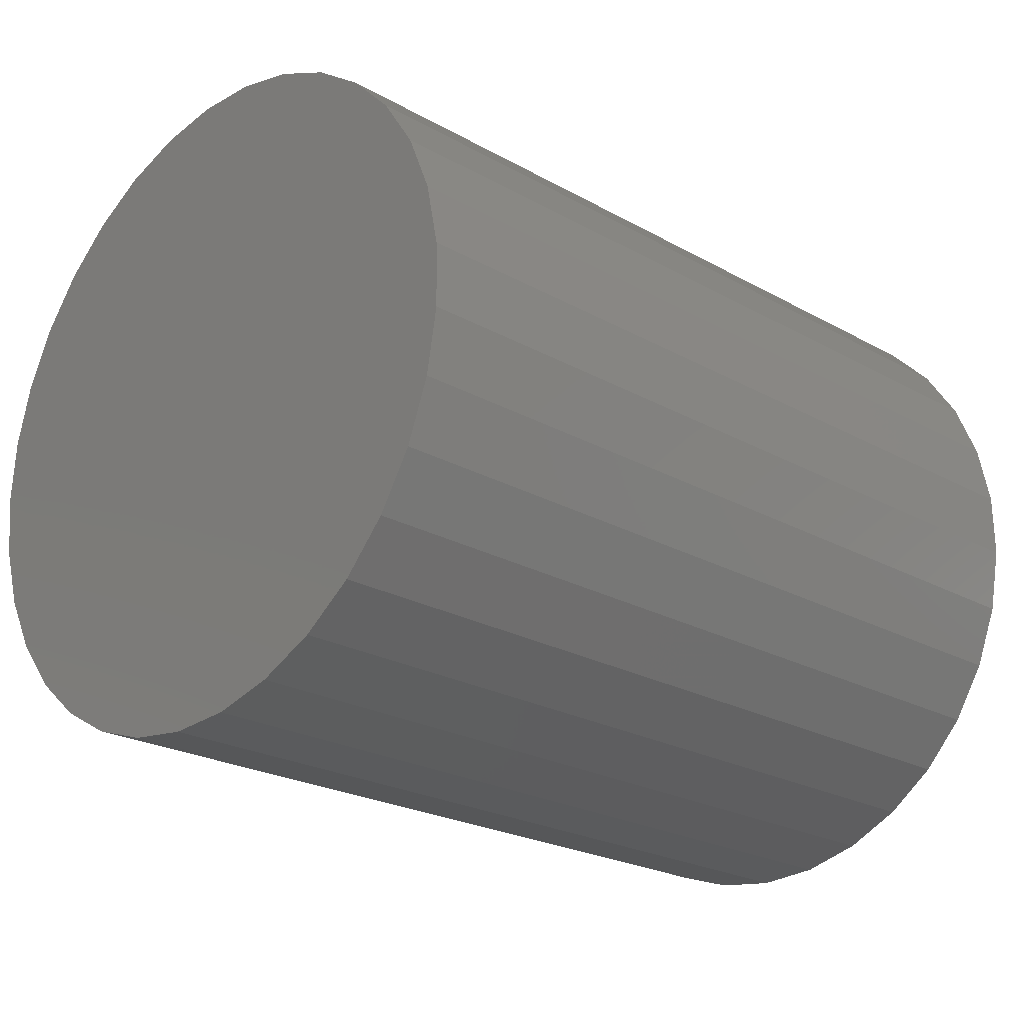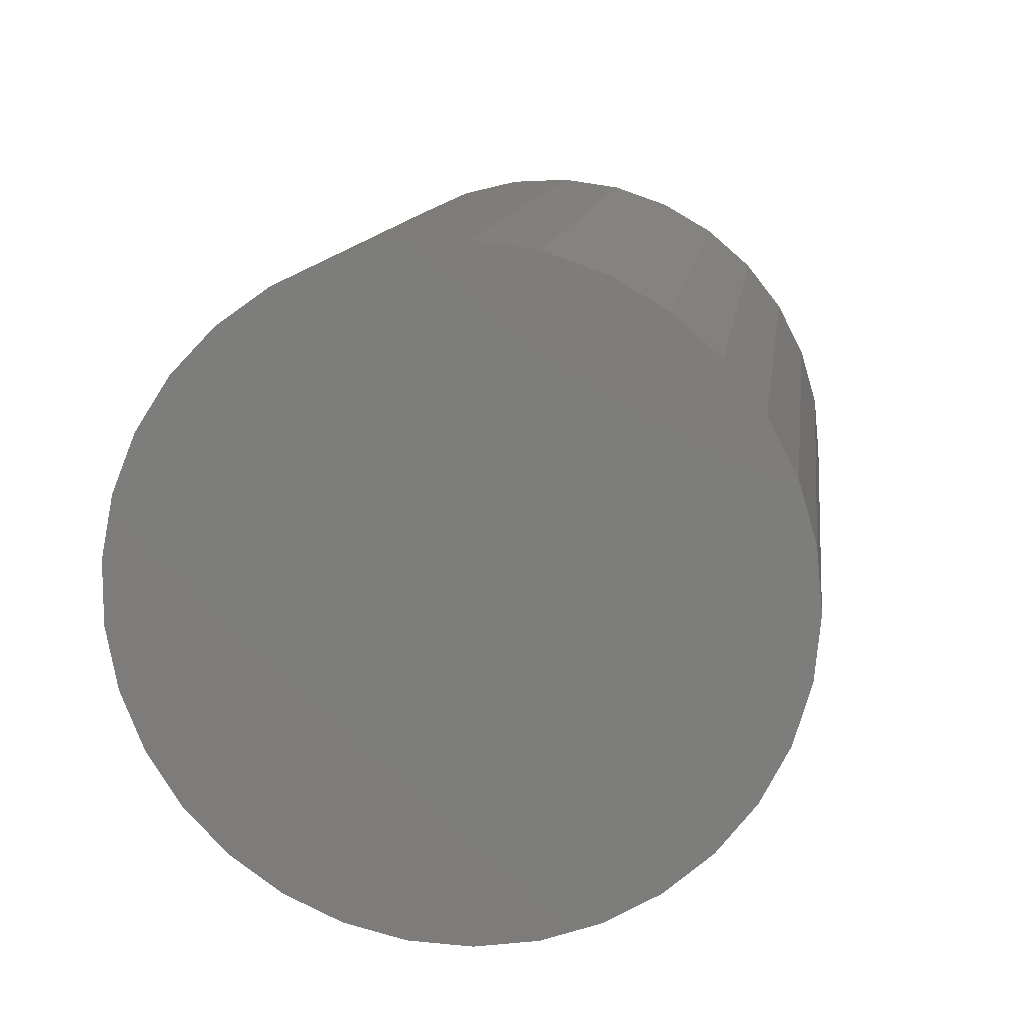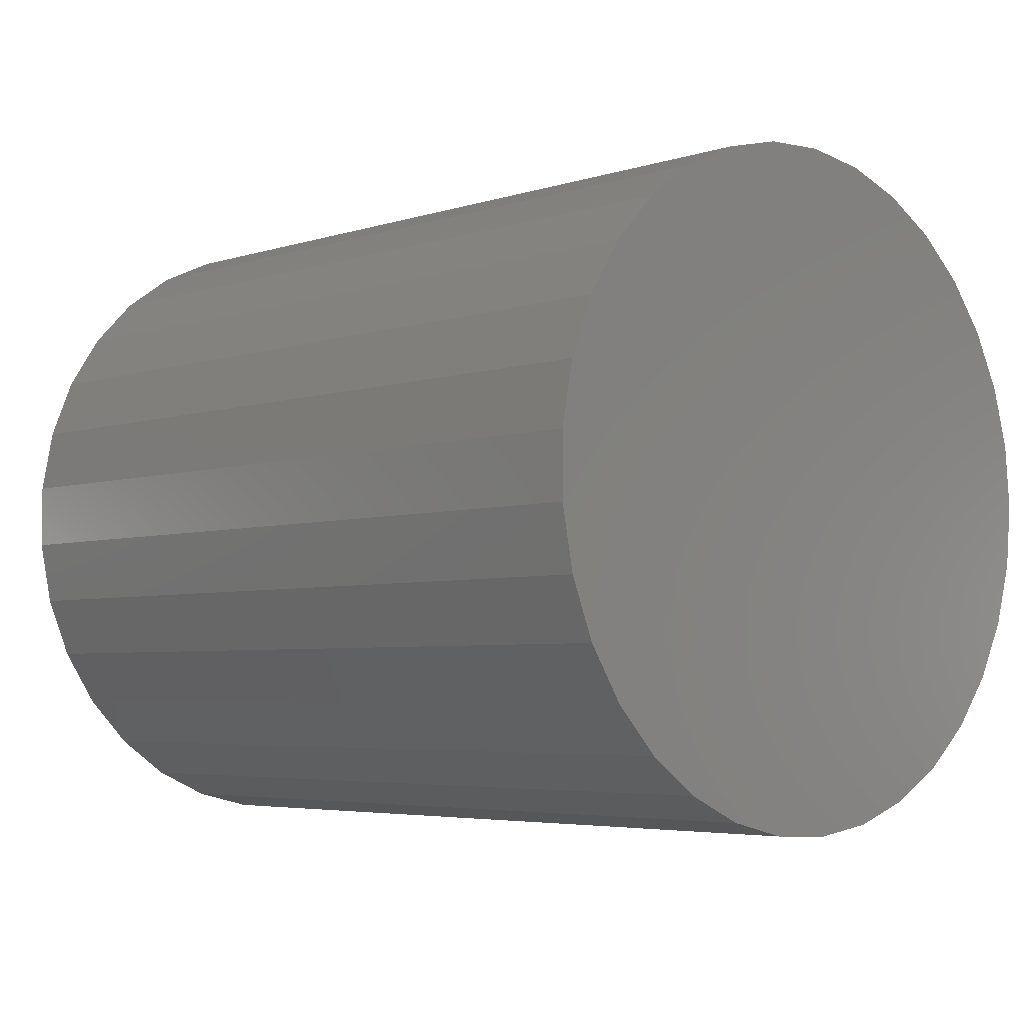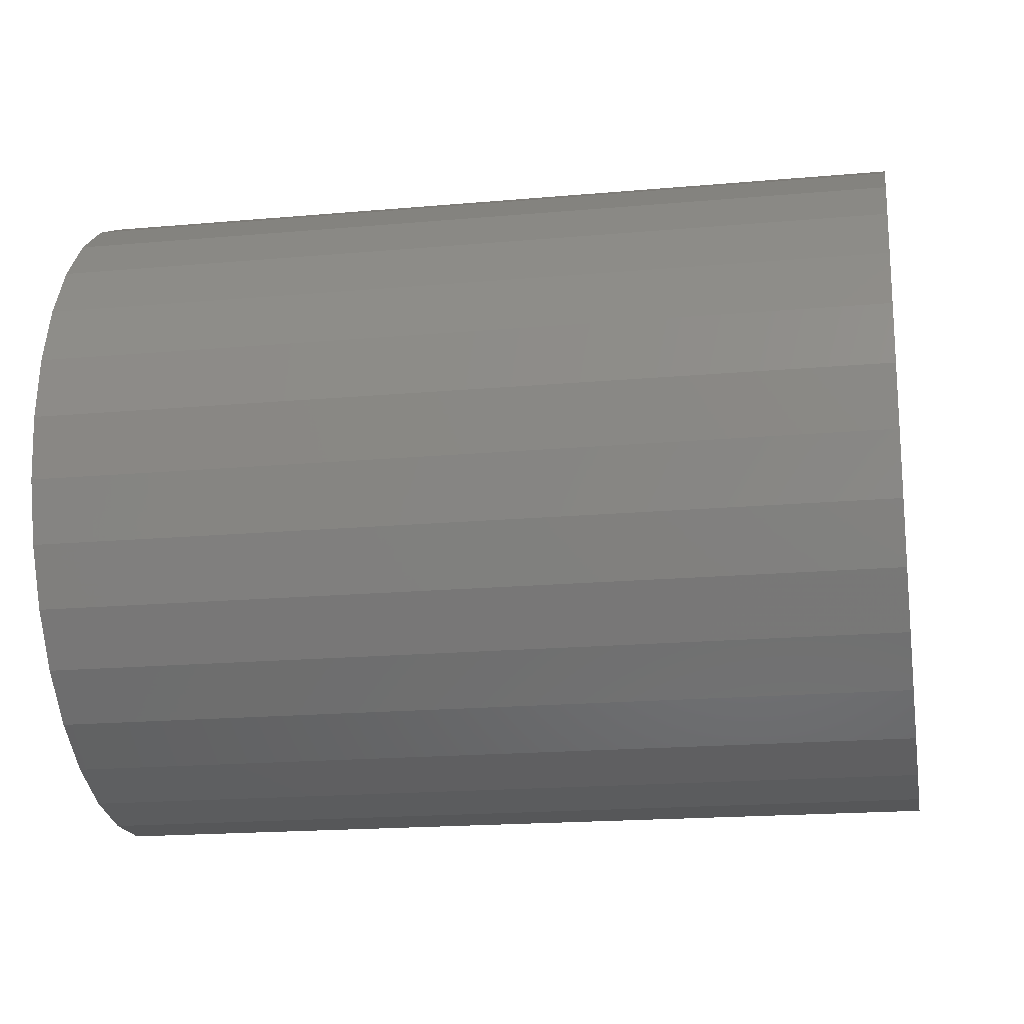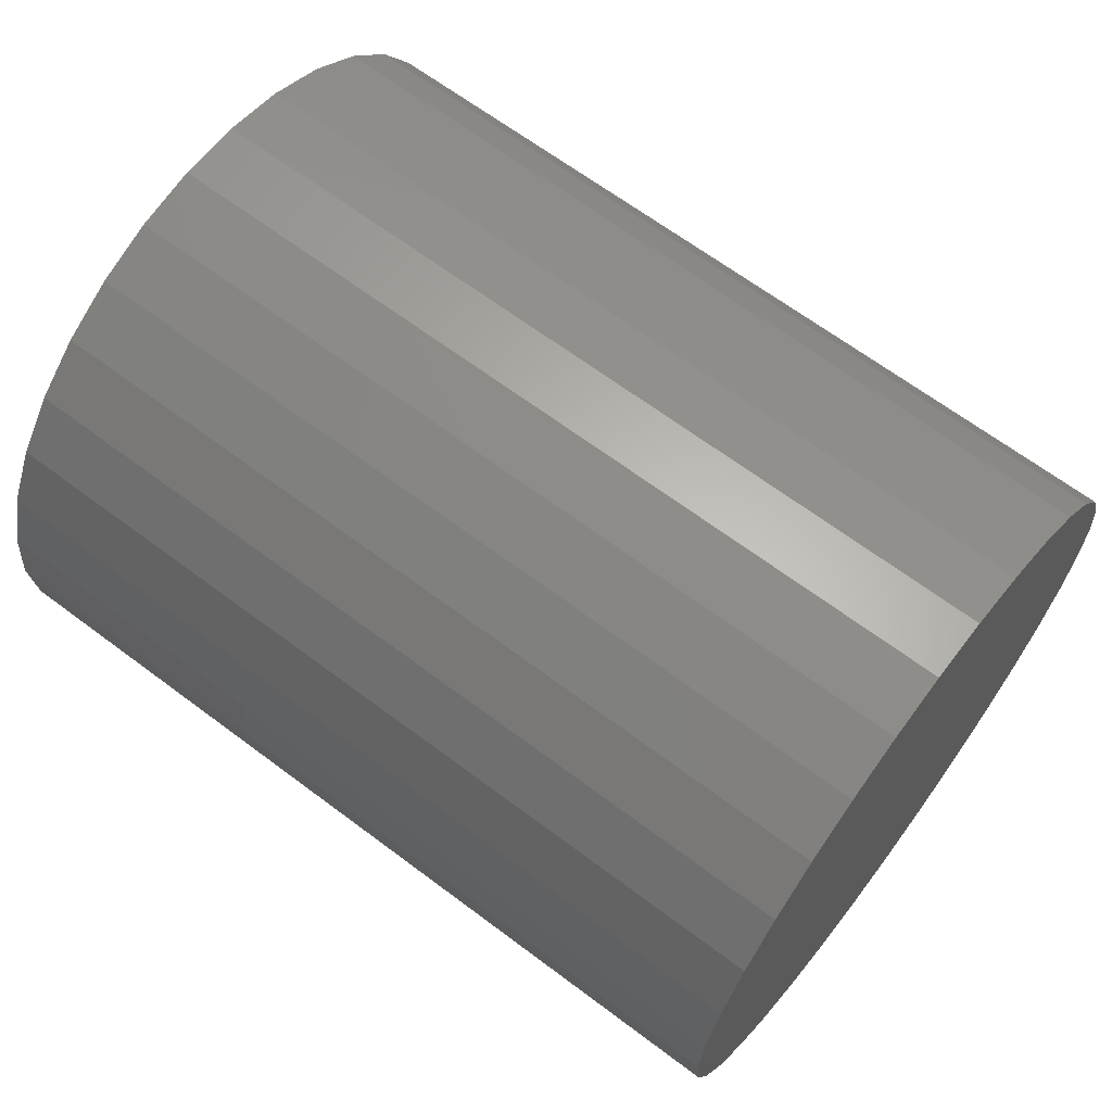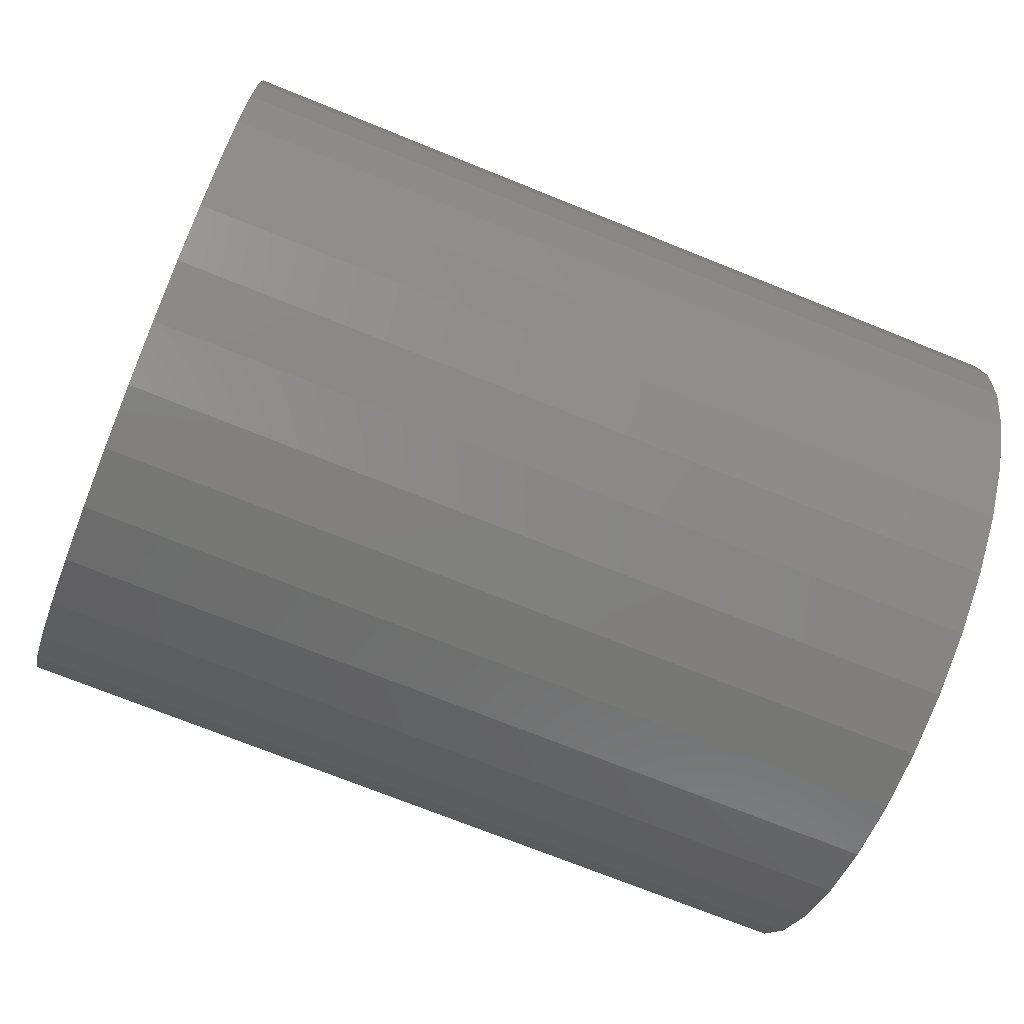
<metadata>
{"format":"stl","ext":"stl","renderer":"f3d","projection":"perspective","resolution":1024,"background":"white","views":[{"elev":-27.7,"azim":135.9,"up":"+Z"},{"elev":11.8,"azim":-79.3,"up":"+Y"},{"elev":-4.4,"azim":-129.9,"up":"+Y"},{"elev":-39.9,"azim":9.1,"up":"+Z"},{"elev":65.8,"azim":40.6,"up":"+Y"},{"elev":-72.3,"azim":-18.4,"up":"+Y"}]}
</metadata>
<code>
# stl→obj: 68 verts, 132 faces
v 79.55 91.38 129
v 115.7 94.14 126.5
v 79.53 94.14 128.8
v 115.6 96.79 125.8
v 79.48 96.79 128
v 115.5 99.25 124.5
v 79.41 99.25 126.7
v 115.4 101.4 122.8
v 79.3 101.4 125
v 115.3 103.2 120.7
v 79.17 103.2 122.9
v 115.1 104.6 118.3
v 79.02 104.6 120.6
v 115 105.5 115.7
v 78.86 105.5 117.9
v 114.8 105.9 113
v 78.69 105.9 115.2
v 114.6 105.8 110.2
v 78.52 105.8 112.5
v 114.5 105.1 107.5
v 78.35 105.1 109.8
v 114.3 104 105
v 78.2 104 107.3
v 114.2 102.4 102.8
v 78.06 102.4 105
v 114.1 100.4 100.9
v 77.94 100.4 103.1
v 114 98.05 99.36
v 77.84 98.05 101.6
v 113.9 95.48 98.34
v 77.78 95.48 100.6
v 113.9 92.76 97.81
v 77.75 92.76 100.1
v 113.9 90 97.81
v 77.75 90 100.1
v 113.9 87.28 98.34
v 77.78 87.28 100.6
v 114 84.71 99.36
v 77.84 84.71 101.6
v 114.1 82.38 100.9
v 77.94 82.38 103.1
v 114.2 80.38 102.8
v 78.06 80.38 105
v 114.3 78.77 105
v 78.2 78.77 107.3
v 114.5 77.62 107.5
v 78.35 77.62 109.8
v 114.6 76.97 110.2
v 78.52 76.97 112.5
v 114.8 76.84 113
v 78.69 76.84 115.2
v 115 77.23 115.7
v 78.86 77.23 117.9
v 115.1 78.14 118.3
v 79.02 78.14 120.6
v 115.3 79.52 120.7
v 79.17 79.52 122.9
v 115.4 81.34 122.8
v 79.3 81.34 125
v 115.5 83.51 124.5
v 79.41 83.51 126.7
v 115.6 85.97 125.8
v 79.48 85.97 128
v 115.7 88.63 126.5
v 79.53 88.63 128.8
v 115.7 91.38 126.8
v 114.8 91.38 112.3
v 78.65 91.38 114.5
f 1 2 3
f 3 2 4
f 3 4 5
f 5 4 6
f 5 6 7
f 7 6 8
f 7 8 9
f 9 8 10
f 9 10 11
f 11 10 12
f 11 12 13
f 13 12 14
f 13 14 15
f 15 14 16
f 15 16 17
f 17 16 18
f 17 18 19
f 19 18 20
f 19 20 21
f 21 20 22
f 21 22 23
f 23 22 24
f 23 24 25
f 25 24 26
f 25 26 27
f 27 26 28
f 27 28 29
f 29 28 30
f 29 30 31
f 31 30 32
f 31 32 33
f 33 32 34
f 33 34 35
f 35 34 36
f 35 36 37
f 37 36 38
f 37 38 39
f 39 38 40
f 39 40 41
f 41 40 42
f 41 42 43
f 43 42 44
f 43 44 45
f 45 44 46
f 45 46 47
f 47 46 48
f 47 48 49
f 49 48 50
f 49 50 51
f 51 50 52
f 51 52 53
f 53 52 54
f 53 54 55
f 55 54 56
f 55 56 57
f 57 56 58
f 57 58 59
f 59 58 60
f 59 60 61
f 61 60 62
f 61 62 63
f 63 62 64
f 63 64 65
f 65 64 66
f 65 66 1
f 1 66 2
f 4 2 67
f 67 2 66
f 67 66 64
f 10 8 67
f 67 8 6
f 67 6 4
f 16 14 67
f 67 14 12
f 67 12 10
f 22 20 67
f 67 20 18
f 67 18 16
f 28 26 67
f 67 26 24
f 67 24 22
f 34 32 67
f 67 32 30
f 67 30 28
f 40 38 67
f 67 38 36
f 67 36 34
f 46 44 67
f 67 44 42
f 67 42 40
f 52 50 67
f 67 50 48
f 67 48 46
f 58 56 67
f 67 56 54
f 67 54 52
f 64 62 67
f 67 62 60
f 67 60 58
f 63 65 68
f 68 65 1
f 68 1 3
f 57 59 68
f 68 59 61
f 68 61 63
f 51 53 68
f 68 53 55
f 68 55 57
f 45 47 68
f 68 47 49
f 68 49 51
f 39 41 68
f 68 41 43
f 68 43 45
f 33 35 68
f 68 35 37
f 68 37 39
f 27 29 68
f 68 29 31
f 68 31 33
f 21 23 68
f 68 23 25
f 68 25 27
f 15 17 68
f 68 17 19
f 68 19 21
f 9 11 68
f 68 11 13
f 68 13 15
f 3 5 68
f 68 5 7
f 68 7 9

</code>
